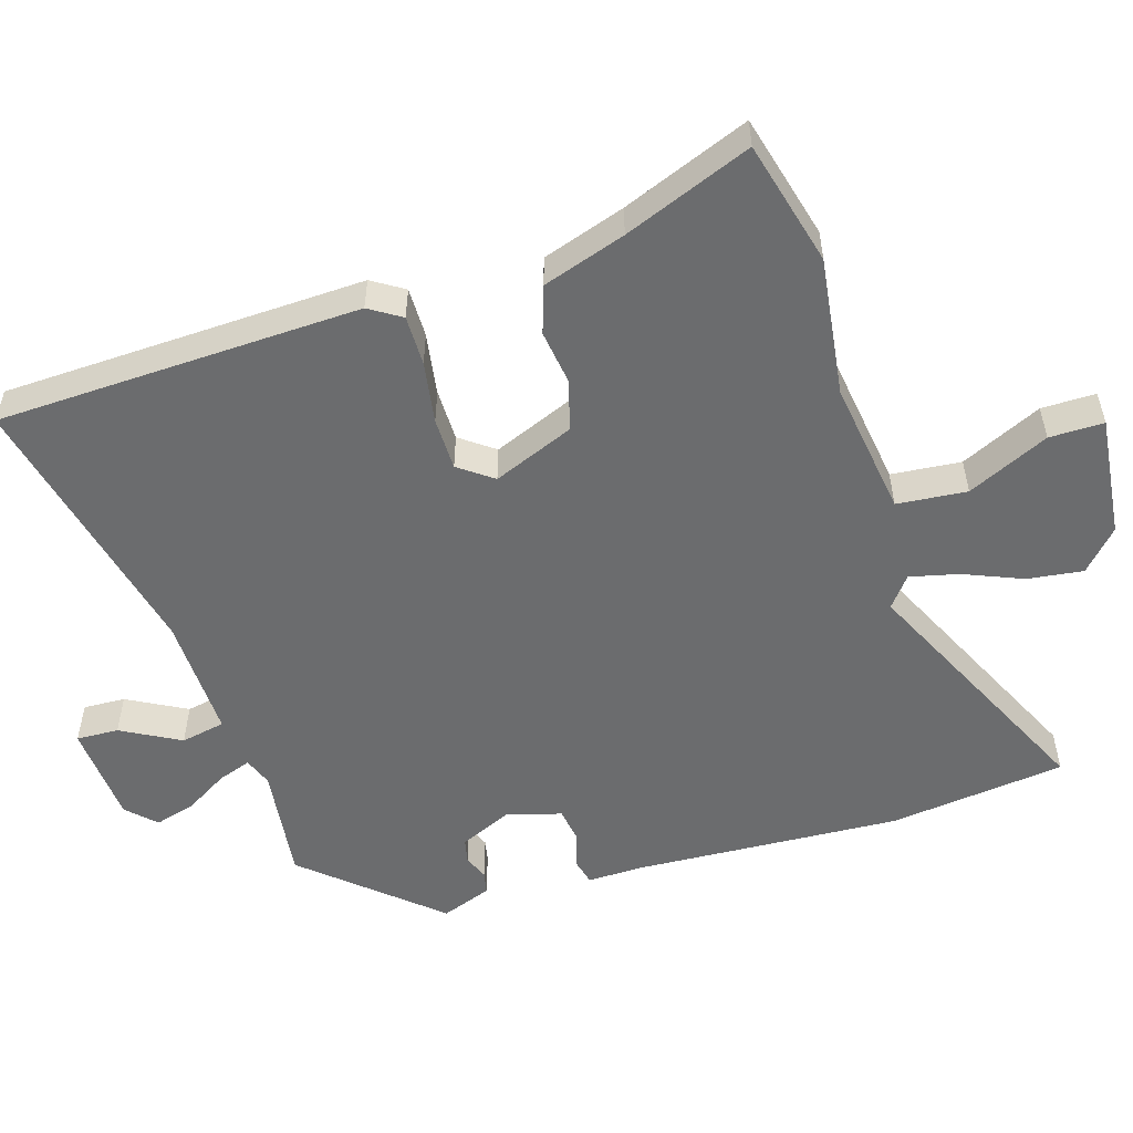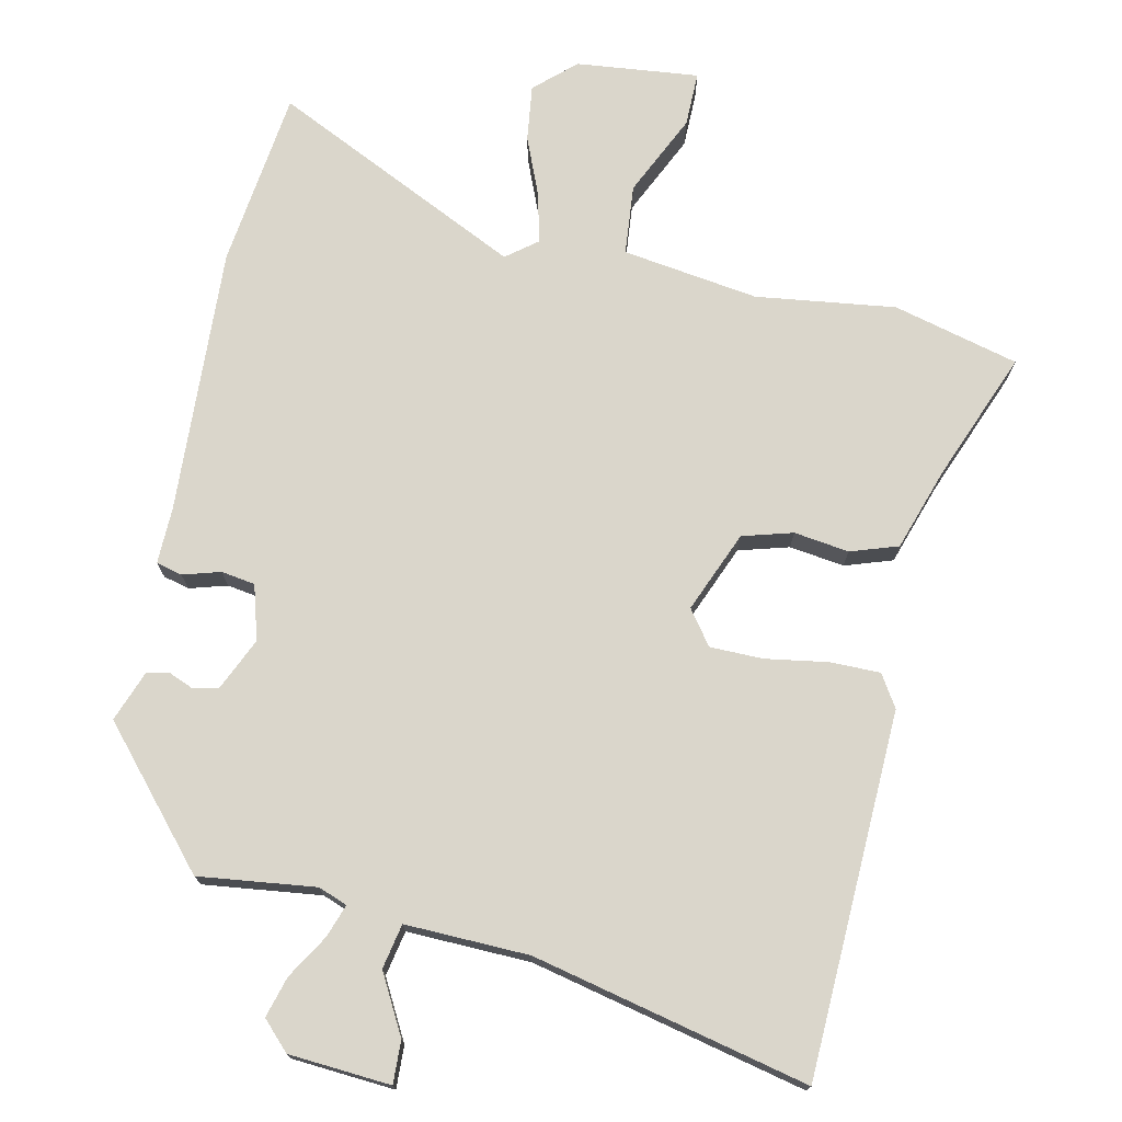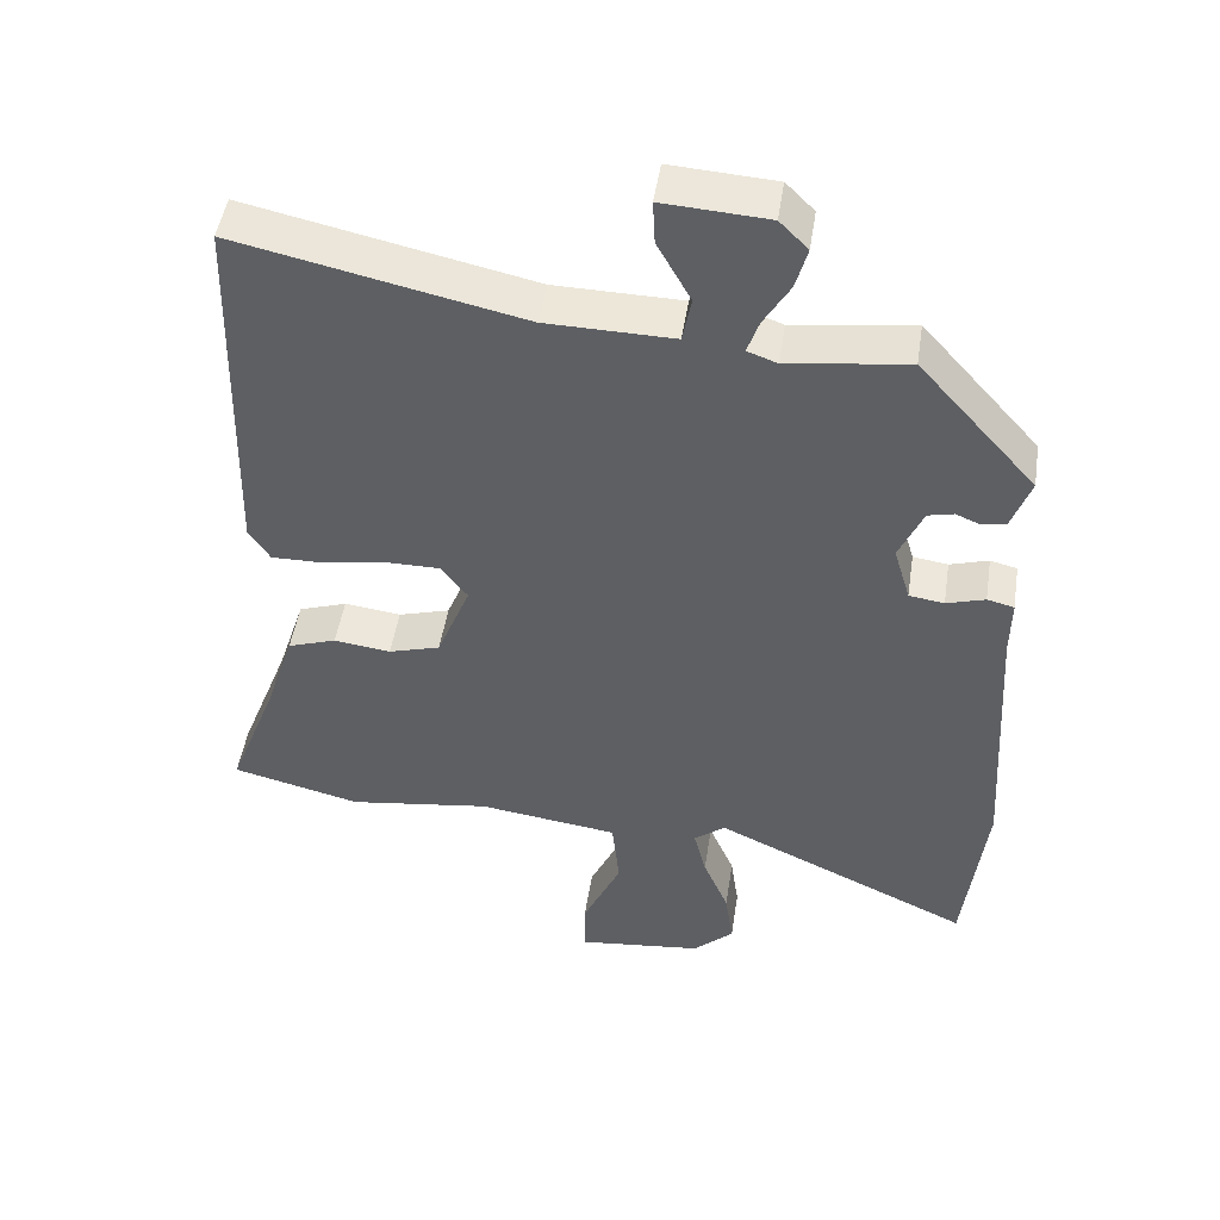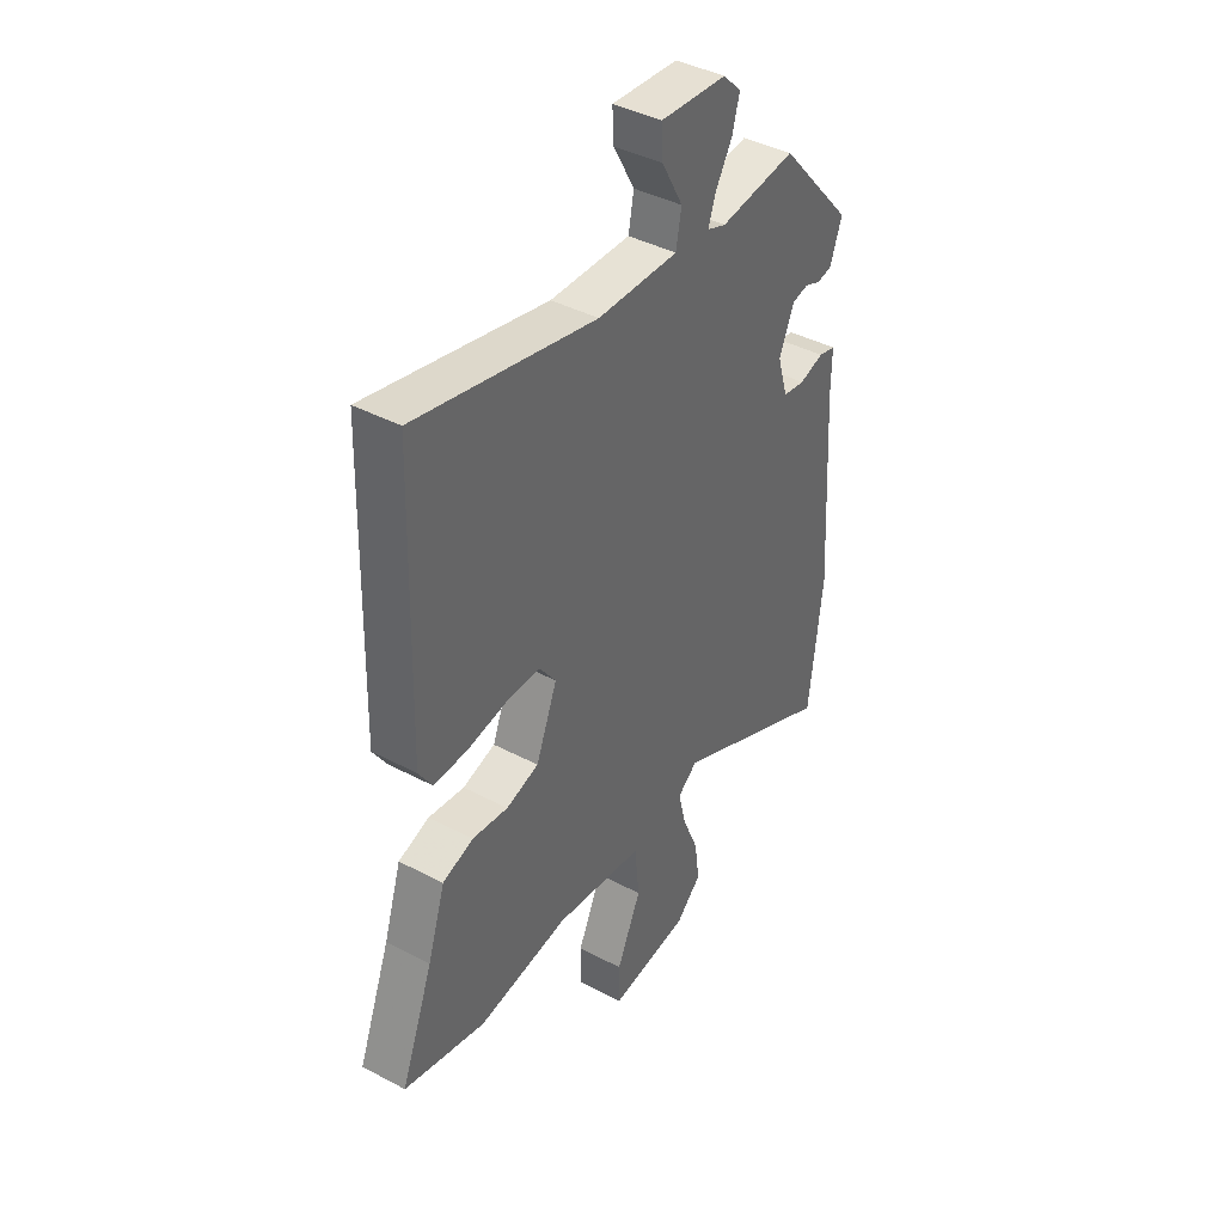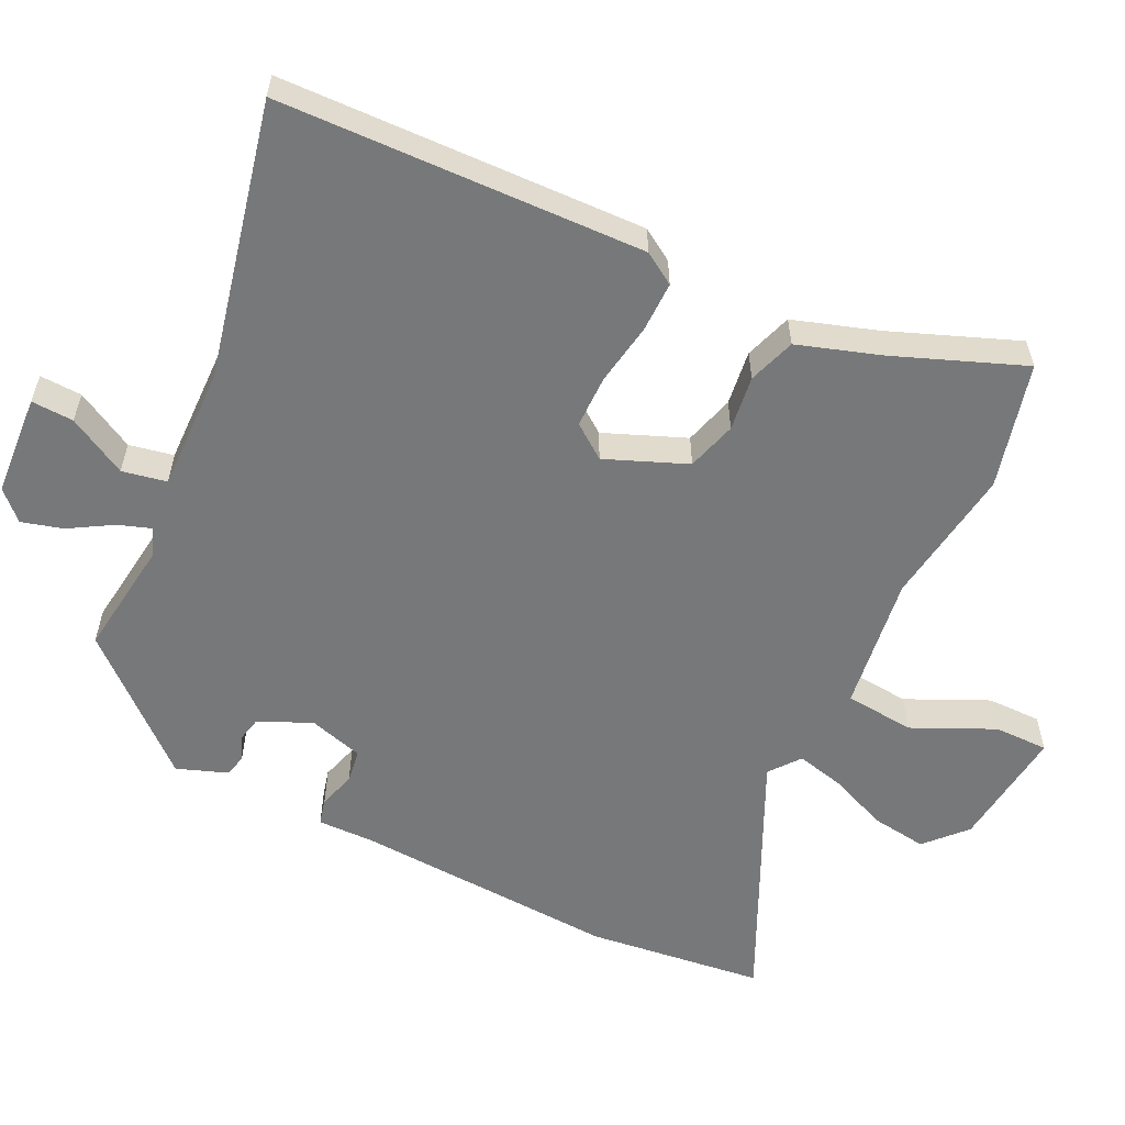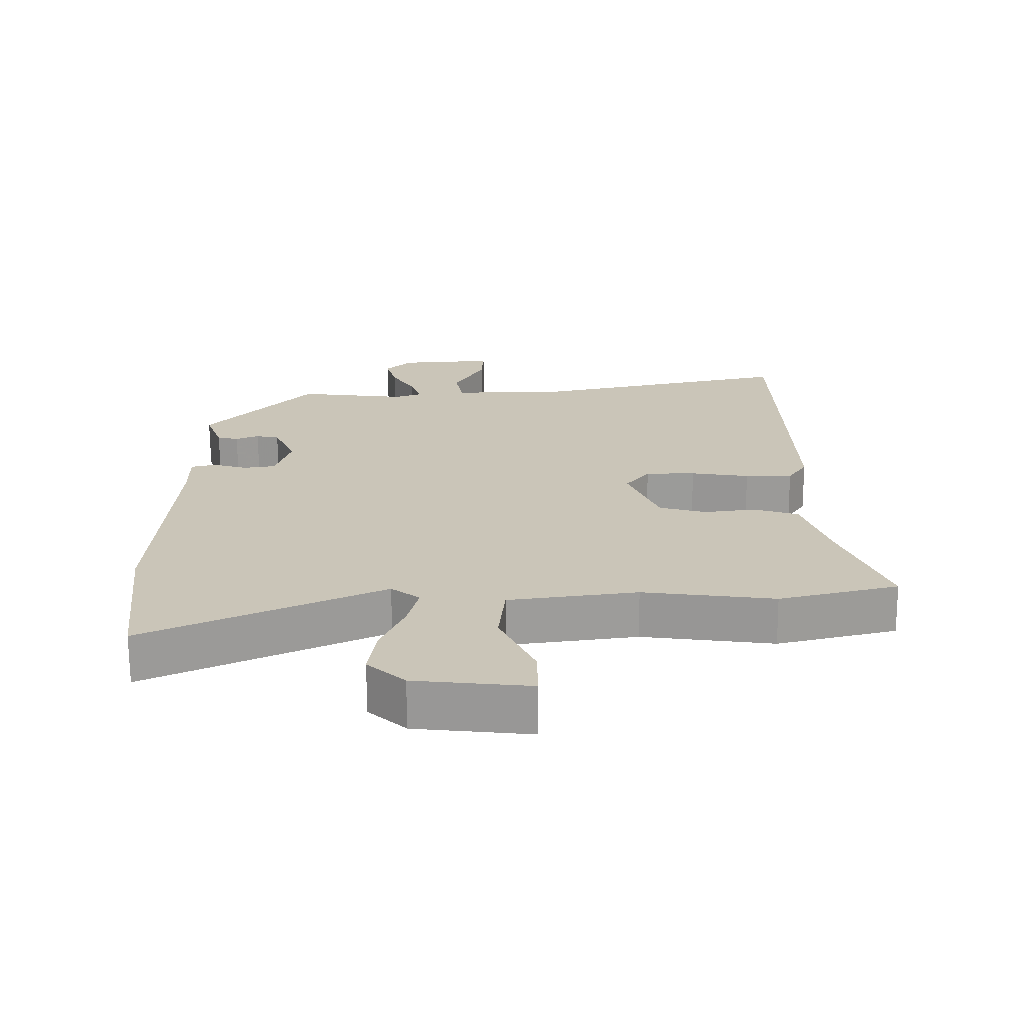
<metadata>
{"format":"obj","ext":"obj","renderer":"f3d","projection":"perspective","resolution":1024,"background":"white","views":[{"elev":-53.6,"azim":107.6,"up":"+Y"},{"elev":73.9,"azim":12.7,"up":"+Y"},{"elev":48.1,"azim":-171.3,"up":"+Z"},{"elev":40.9,"azim":122.9,"up":"+Z"},{"elev":-57.4,"azim":64.4,"up":"+Y"},{"elev":-69.6,"azim":0.4,"up":"+Z"}]}
</metadata>
<code>
v -0.33 0.07 0.479
v -0.165 0.07 0.457
v -0.124 0.07 0.472
v -0.14 0.07 0.519
v -0.176 0.07 0.58
v -0.192 0.07 0.638
v -0.153 0.07 0.677
v -0.009 0.07 0.686
v -0.012 0.07 0.626
v -0.058 0.07 0.543
v -0.046 0.07 0.48
v 0.129 0.07 0.483
v 0.52 0.07 0.568
v 0.534 0.07 0.052
v 0.505 0.07 0.007
v 0.434 0.07 0.008
v 0.346 0.07 0.023
v 0.271 0.07 0.023
v 0.235 0.07 -0.025
v 0.281 0.07 -0.14
v 0.352 0.07 -0.161
v 0.43 0.07 -0.151
v 0.497 0.07 -0.174
v 0.535 0.07 -0.292
v 0.605 0.07 -0.474
v 0.427 0.07 -0.518
v 0.23 0.07 -0.49
v 0.037 0.07 -0.516
v 0.027 0.07 -0.615
v 0.08 0.07 -0.731
v 0.08 0.07 -0.808
v -0.093 0.07 -0.788
v -0.149 0.07 -0.736
v -0.138 0.07 -0.657
v -0.103 0.07 -0.574
v -0.086 0.07 -0.505
v -0.129 0.07 -0.471
v -0.484 0.07 -0.636
v -0.513 0.07 -0.385
v -0.49 0.07 -0.007
v -0.491 0.07 0.073
v -0.454 0.07 0.082
v -0.401 0.07 0.066
v -0.353 0.07 0.073
v -0.33 0.07 0.15
v -0.363 0.07 0.225
v -0.398 0.07 0.233
v -0.433 0.07 0.219
v -0.465 0.07 0.226
v -0.491 0.07 0.298
v -0.33 0 0.479
v -0.165 0 0.457
v -0.124 0 0.472
v -0.14 0 0.519
v -0.176 0 0.58
v -0.192 0 0.638
v -0.153 0 0.677
v -0.009 0 0.686
v -0.012 0 0.626
v -0.058 0 0.543
v -0.046 0 0.48
v 0.129 0 0.483
v 0.52 0 0.568
v 0.534 0 0.052
v 0.505 0 0.007
v 0.434 0 0.008
v 0.346 0 0.023
v 0.271 0 0.023
v 0.235 0 -0.025
v 0.281 0 -0.14
v 0.352 0 -0.161
v 0.43 0 -0.151
v 0.497 0 -0.174
v 0.535 0 -0.292
v 0.605 0 -0.474
v 0.427 0 -0.518
v 0.23 0 -0.49
v 0.037 0 -0.516
v 0.027 0 -0.615
v 0.08 0 -0.731
v 0.08 0 -0.808
v -0.093 0 -0.788
v -0.149 0 -0.736
v -0.138 0 -0.657
v -0.103 0 -0.574
v -0.086 0 -0.505
v -0.129 0 -0.471
v -0.484 0 -0.636
v -0.513 0 -0.385
v -0.49 0 -0.007
v -0.491 0 0.073
v -0.454 0 0.082
v -0.401 0 0.066
v -0.353 0 0.073
v -0.33 0 0.15
v -0.363 0 0.225
v -0.398 0 0.233
v -0.433 0 0.219
v -0.465 0 0.226
v -0.491 0 0.298
f 50 1 2
f 49 50 2
f 48 49 2
f 47 48 2
f 46 47 2 3
f 45 46 3
f 44 45 3
f 40 41 42 43
f 40 43 44
f 39 40 44
f 38 39 44
f 37 38 44
f 36 37 44 3
f 33 34 35
f 32 33 35
f 31 32 35
f 30 31 35
f 29 30 35
f 28 29 35 36
f 27 28 36 3
f 24 25 26 27
f 23 24 27
f 22 23 27
f 21 22 27
f 20 21 27
f 27 3 4
f 20 27 4
f 19 20 4
f 15 16 17
f 14 15 17
f 13 14 17
f 12 13 17
f 11 12 17 18
f 8 9 10
f 7 8 10
f 6 7 10
f 5 6 10
f 4 5 10
f 4 10 11
f 4 11 18 19
f 52 51 100
f 52 100 99
f 52 99 98
f 52 98 97
f 53 52 97 96
f 53 96 95
f 53 95 94
f 93 92 91 90
f 94 93 90
f 94 90 89
f 94 89 88
f 94 88 87
f 53 94 87 86
f 85 84 83
f 85 83 82
f 85 82 81
f 85 81 80
f 85 80 79
f 86 85 79 78
f 53 86 78 77
f 77 76 75 74
f 77 74 73
f 77 73 72
f 77 72 71
f 77 71 70
f 54 53 77
f 54 77 70
f 54 70 69
f 67 66 65
f 67 65 64
f 67 64 63
f 67 63 62
f 68 67 62 61
f 60 59 58
f 60 58 57
f 60 57 56
f 60 56 55
f 60 55 54
f 61 60 54
f 69 68 61 54
f 1 51 52 2
f 2 52 53 3
f 3 53 54 4
f 4 54 55 5
f 5 55 56 6
f 6 56 57 7
f 7 57 58 8
f 8 58 59 9
f 9 59 60 10
f 10 60 61 11
f 11 61 62 12
f 12 62 63 13
f 13 63 64 14
f 14 64 65 15
f 15 65 66 16
f 16 66 67 17
f 17 67 68 18
f 18 68 69 19
f 19 69 70 20
f 20 70 71 21
f 21 71 72 22
f 22 72 73 23
f 23 73 74 24
f 24 74 75 25
f 25 75 76 26
f 26 76 77 27
f 27 77 78 28
f 28 78 79 29
f 29 79 80 30
f 30 80 81 31
f 31 81 82 32
f 32 82 83 33
f 33 83 84 34
f 34 84 85 35
f 35 85 86 36
f 36 86 87 37
f 37 87 88 38
f 38 88 89 39
f 39 89 90 40
f 40 90 91 41
f 41 91 92 42
f 42 92 93 43
f 43 93 94 44
f 44 94 95 45
f 45 95 96 46
f 46 96 97 47
f 47 97 98 48
f 48 98 99 49
f 49 99 100 50
f 50 100 51 1

</code>
